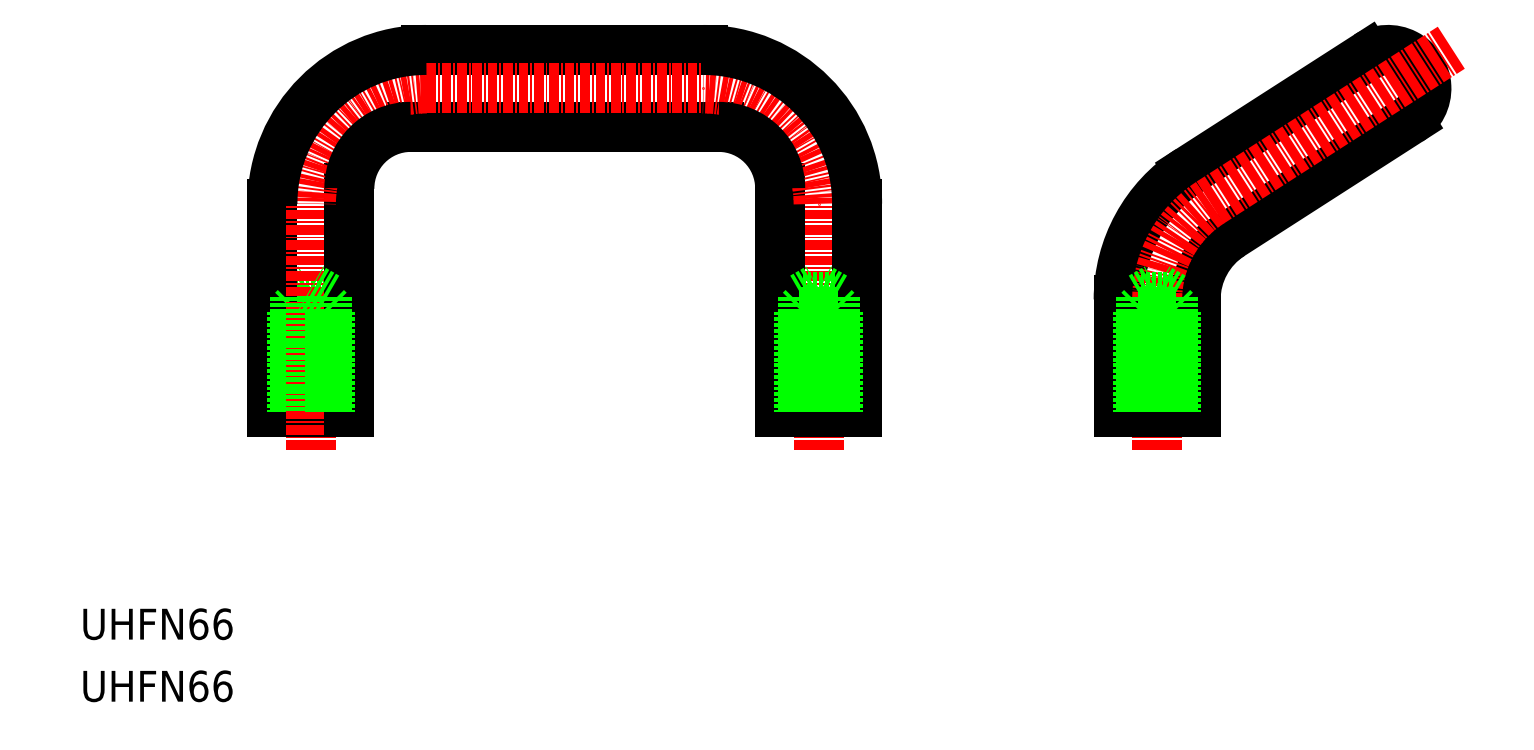
<metadata>
{"format":"dxf","ext":"dxf","renderer":"ezdxf+matplotlib","layout":"modelspace","background":"white","min_lineweight":24,"dpi":150}
</metadata>
<code>
0
SECTION
2
ENTITIES
0
LINE
8
0
10
83
20
74.71
30
0
11
43
21
74.71
31
0
0
LINE
8
0
10
45
20
84.71
30
0
11
81
21
84.71
31
0
0
LINE
8
0
10
27.93
20
52.56
30
0
11
30
21
53.76
31
0
0
LINE
8
0
10
32.07
20
52.56
30
0
11
27.93
21
52.56
31
0
0
LINE
8
0
10
32
20
51.21
30
0
11
28
21
51.21
31
0
0
LINE
8
0
10
27.5
20
50.71
30
0
11
32.5
21
50.71
31
0
0
LINE
8
0
10
35
20
37.71
30
0
11
25
21
37.71
31
0
0
TEXT
8
0
10
4.077e-10
20
5.016e-08
30
0
40
4
1
UHFN66
0
TEXT
8
0
10
4.077e-10
20
8.069
30
0
40
4
1
UHFN66
0
LINE
8
0
10
25
20
37.71
30
0
11
25
21
64.71
31
0
0
LINE
8
0
10
27.5
20
50.71
30
0
11
27.5
21
37.71
31
0
0
LINE
8
0
10
28
20
51.21
30
0
11
27.5
21
50.71
31
0
0
LINE
8
CENTER
10
30
20
32.71
30
0
11
30
21
64.71
31
0
0
LINE
8
0
10
35
20
66.71
30
0
11
35
21
37.71
31
0
0
LINE
8
0
10
32.5
20
50.71
30
0
11
32.5
21
37.71
31
0
0
LINE
8
0
10
32
20
51.21
30
0
11
32.5
21
50.71
31
0
0
LINE
8
0
10
32.07
20
52.56
30
0
11
30
21
53.76
31
0
0
LINE
8
0
10
172.7
20
75.51
30
0
11
149.6
21
60.67
31
0
0
LINE
8
0
10
144.2
20
69.08
30
0
11
167.3
21
83.92
31
0
0
LINE
8
CENTER
10
140
20
32.71
30
0
11
140
21
52.25
31
0
0
LINE
8
CENTER
10
96
20
32.71
30
0
11
96
21
64.71
31
0
0
LINE
8
0
10
91
20
37.71
30
0
11
91
21
66.71
31
0
0
LINE
8
0
10
101
20
64.71
30
0
11
101
21
37.71
31
0
0
LINE
8
0
10
101
20
37.71
30
0
11
91
21
37.71
31
0
0
LINE
8
0
10
81
20
84.71
30
0
11
81
21
84.71
31
0
0
LINE
8
0
10
145
20
37.71
30
0
11
135
21
37.71
31
0
0
ARC
8
0
10
155
20
52.25
30
0
40
10
50
122.7
51
180
0
ARC
8
0
10
155
20
52.25
30
0
40
20
50
122.7
51
180
0
LINE
8
0
10
135
20
37.71
30
0
11
135
21
52.25
31
0
0
LINE
8
0
10
145
20
52.25
30
0
11
145
21
37.71
31
0
0
ARC
8
0
10
170
20
79.71
30
0
40
5
50
302.7
51
122.7
0
ARC
8
CENTER
10
45
20
64.71
30
0
40
15
50
90
51
180
0
LINE
8
CENTER
10
45
20
79.71
30
0
11
81
21
79.71
31
0
0
ARC
8
CENTER
10
81
20
64.71
30
0
40
15
50
0
51
90
0
LINE
8
CENTER
10
146.9
20
64.87
30
0
11
178.4
21
85.12
31
0
0
ARC
8
CENTER
10
155
20
52.25
30
0
40
15
50
122.7
51
180
0
ARC
8
0
10
43
20
66.71
30
0
40
8
50
90
51
180
0
ARC
8
0
10
83
20
66.71
30
0
40
8
50
0
51
90
0
ARC
8
0
10
81
20
64.71
30
0
40
20
50
0
51
90
0
ARC
8
0
10
45
20
64.71
30
0
40
20
50
90
51
180
0
LINE
8
0
10
27.93
20
52.56
30
0
11
27.93
21
37.71
31
0
0
LINE
8
0
10
32.07
20
52.56
30
0
11
32.07
21
37.71
31
0
0
LINE
8
0
10
93.93
20
52.56
30
0
11
96
21
53.76
31
0
0
LINE
8
0
10
98.07
20
52.56
30
0
11
93.93
21
52.56
31
0
0
LINE
8
0
10
98
20
51.21
30
0
11
94
21
51.21
31
0
0
LINE
8
0
10
93.5
20
50.71
30
0
11
98.5
21
50.71
31
0
0
LINE
8
0
10
93.5
20
50.71
30
0
11
93.5
21
37.71
31
0
0
LINE
8
0
10
93.93
20
52.56
30
0
11
93.93
21
37.71
31
0
0
LINE
8
0
10
94
20
51.21
30
0
11
93.5
21
50.71
31
0
0
LINE
8
0
10
98.5
20
50.71
30
0
11
98.5
21
37.71
31
0
0
LINE
8
0
10
98.07
20
52.56
30
0
11
98.07
21
37.71
31
0
0
LINE
8
0
10
98
20
51.21
30
0
11
98.5
21
50.71
31
0
0
LINE
8
0
10
98.07
20
52.56
30
0
11
96
21
53.76
31
0
0
LINE
8
0
10
137.9
20
52.56
30
0
11
140
21
53.76
31
0
0
LINE
8
0
10
142.1
20
52.56
30
0
11
137.9
21
52.56
31
0
0
LINE
8
0
10
142
20
51.21
30
0
11
138
21
51.21
31
0
0
LINE
8
0
10
137.5
20
50.71
30
0
11
142.5
21
50.71
31
0
0
LINE
8
0
10
137.5
20
50.71
30
0
11
137.5
21
37.71
31
0
0
LINE
8
0
10
137.9
20
52.56
30
0
11
137.9
21
37.71
31
0
0
LINE
8
0
10
138
20
51.21
30
0
11
137.5
21
50.71
31
0
0
LINE
8
0
10
142.5
20
50.71
30
0
11
142.5
21
37.71
31
0
0
LINE
8
0
10
142.1
20
52.56
30
0
11
142.1
21
37.71
31
0
0
LINE
8
0
10
142
20
51.21
30
0
11
142.5
21
50.71
31
0
0
LINE
8
0
10
142.1
20
52.56
30
0
11
140
21
53.76
31
0
0
ENDSEC
0
EOF

</code>
